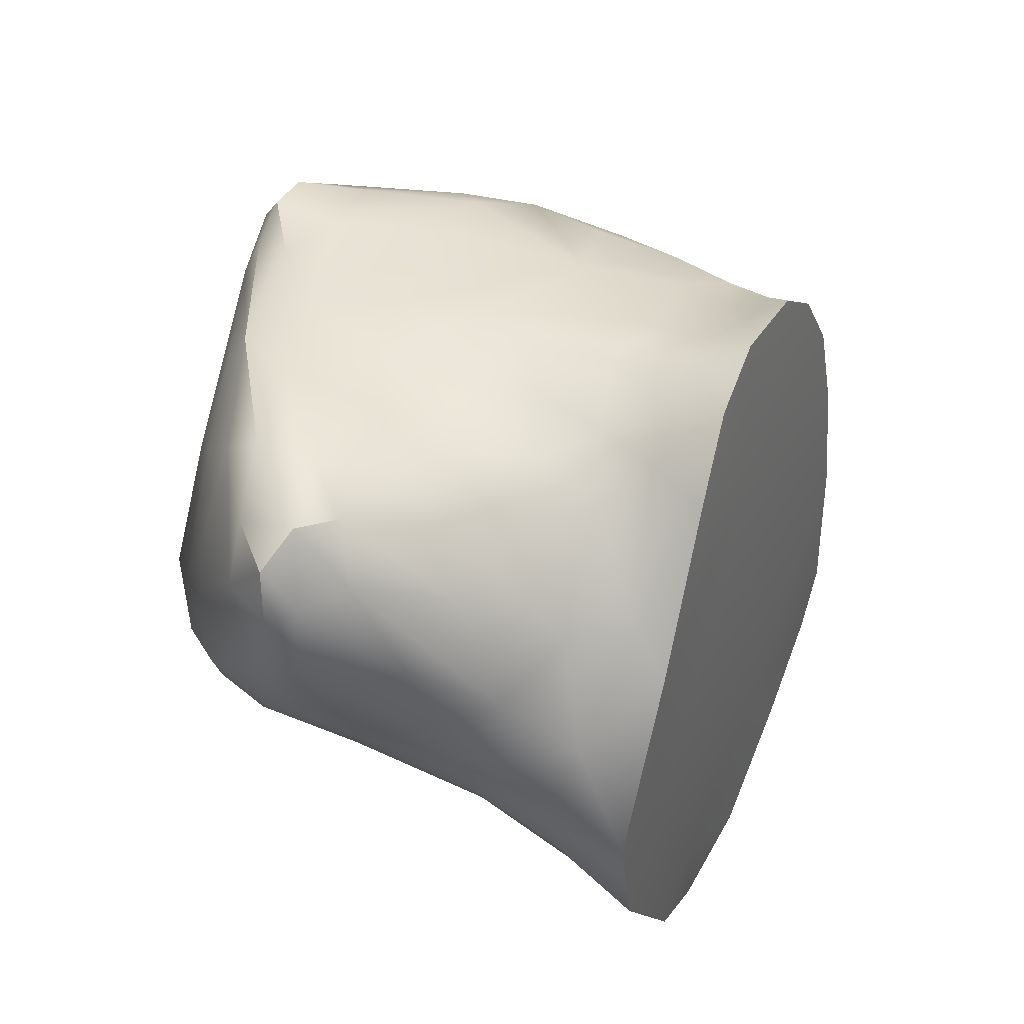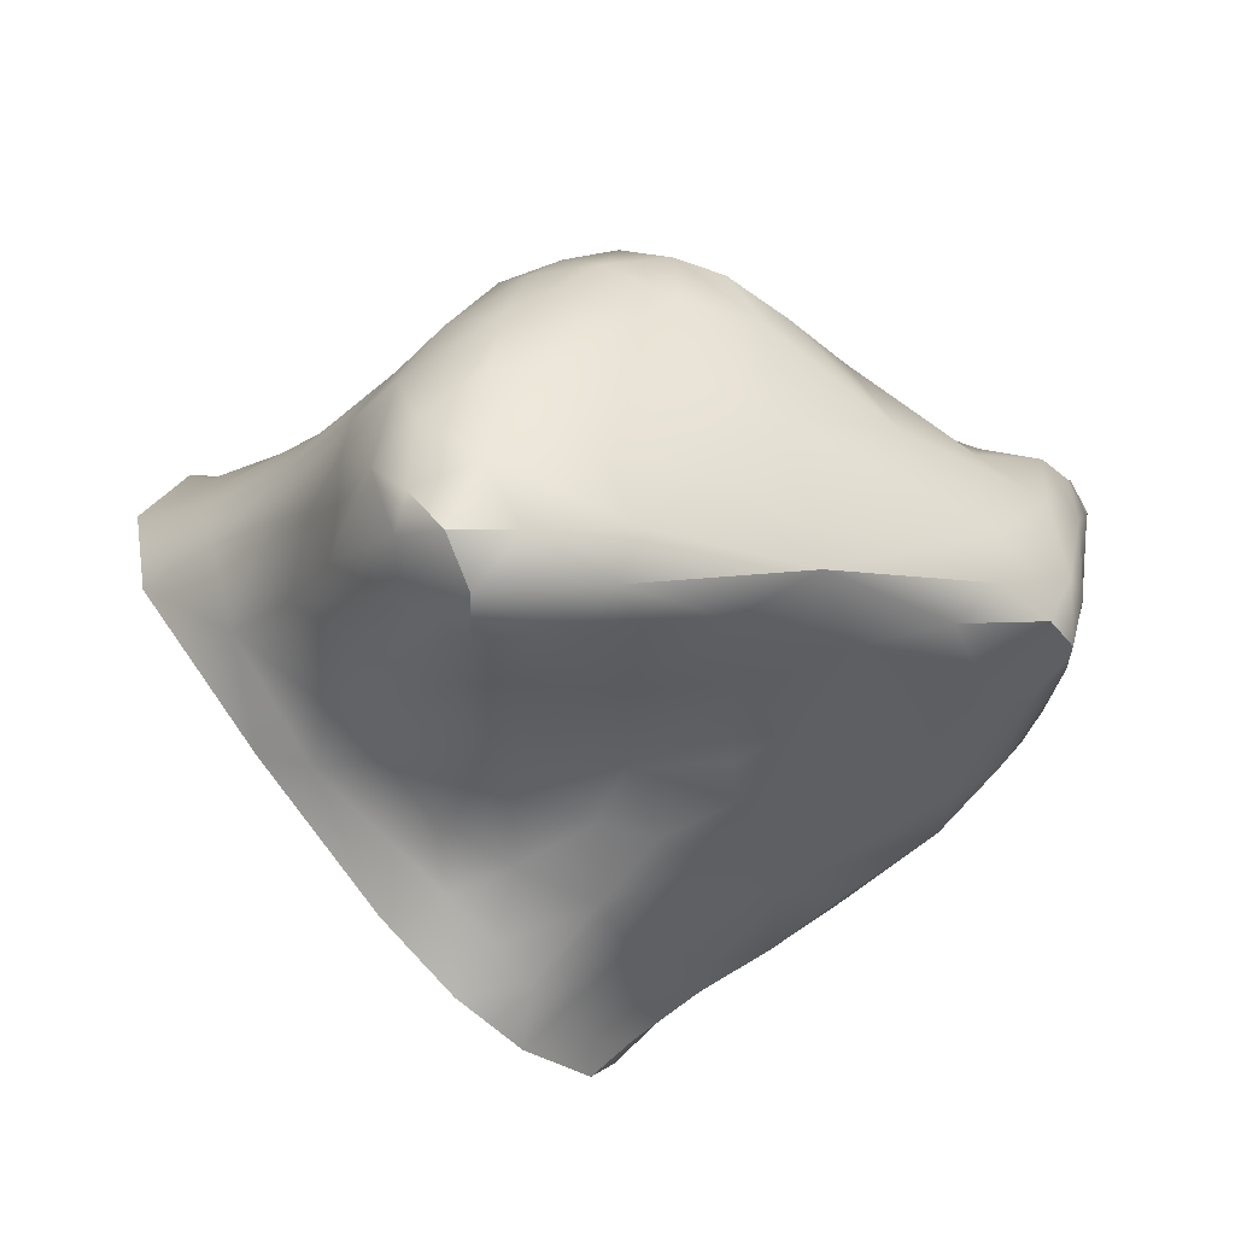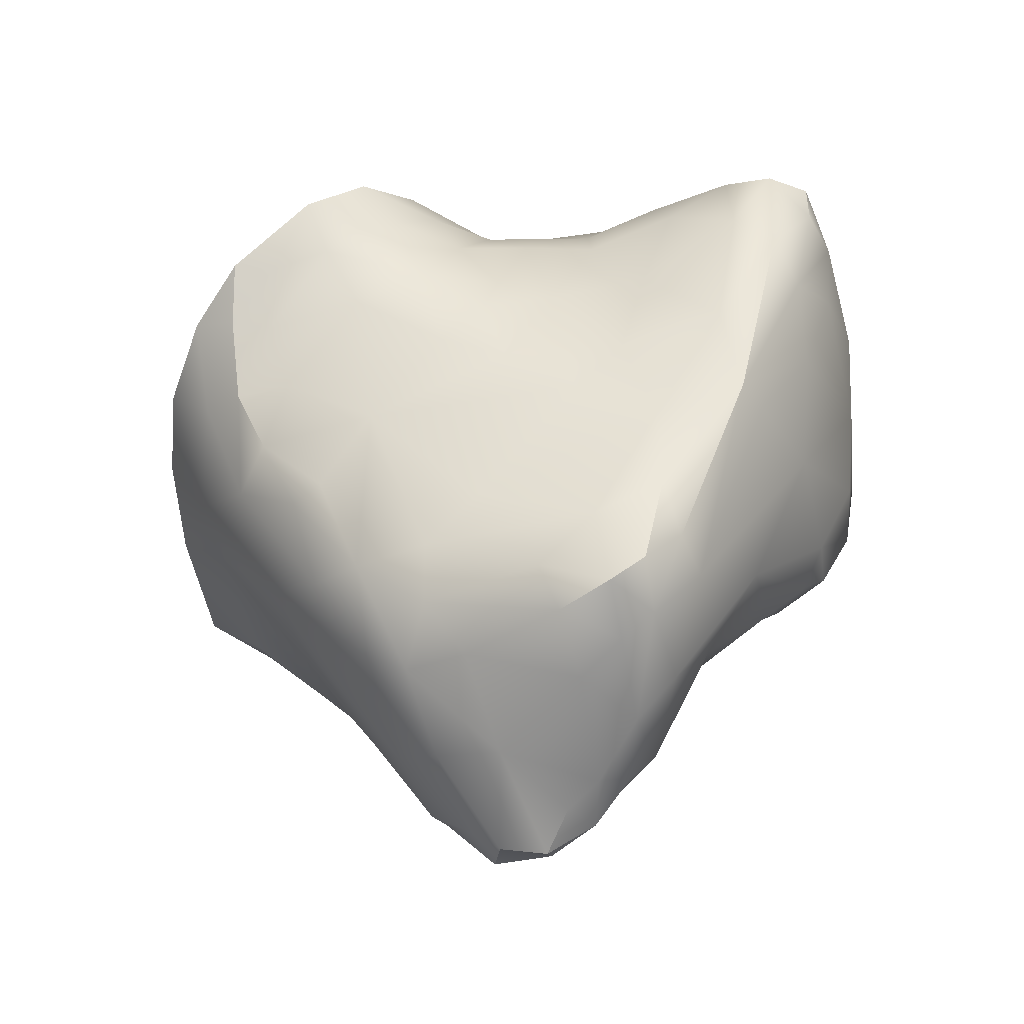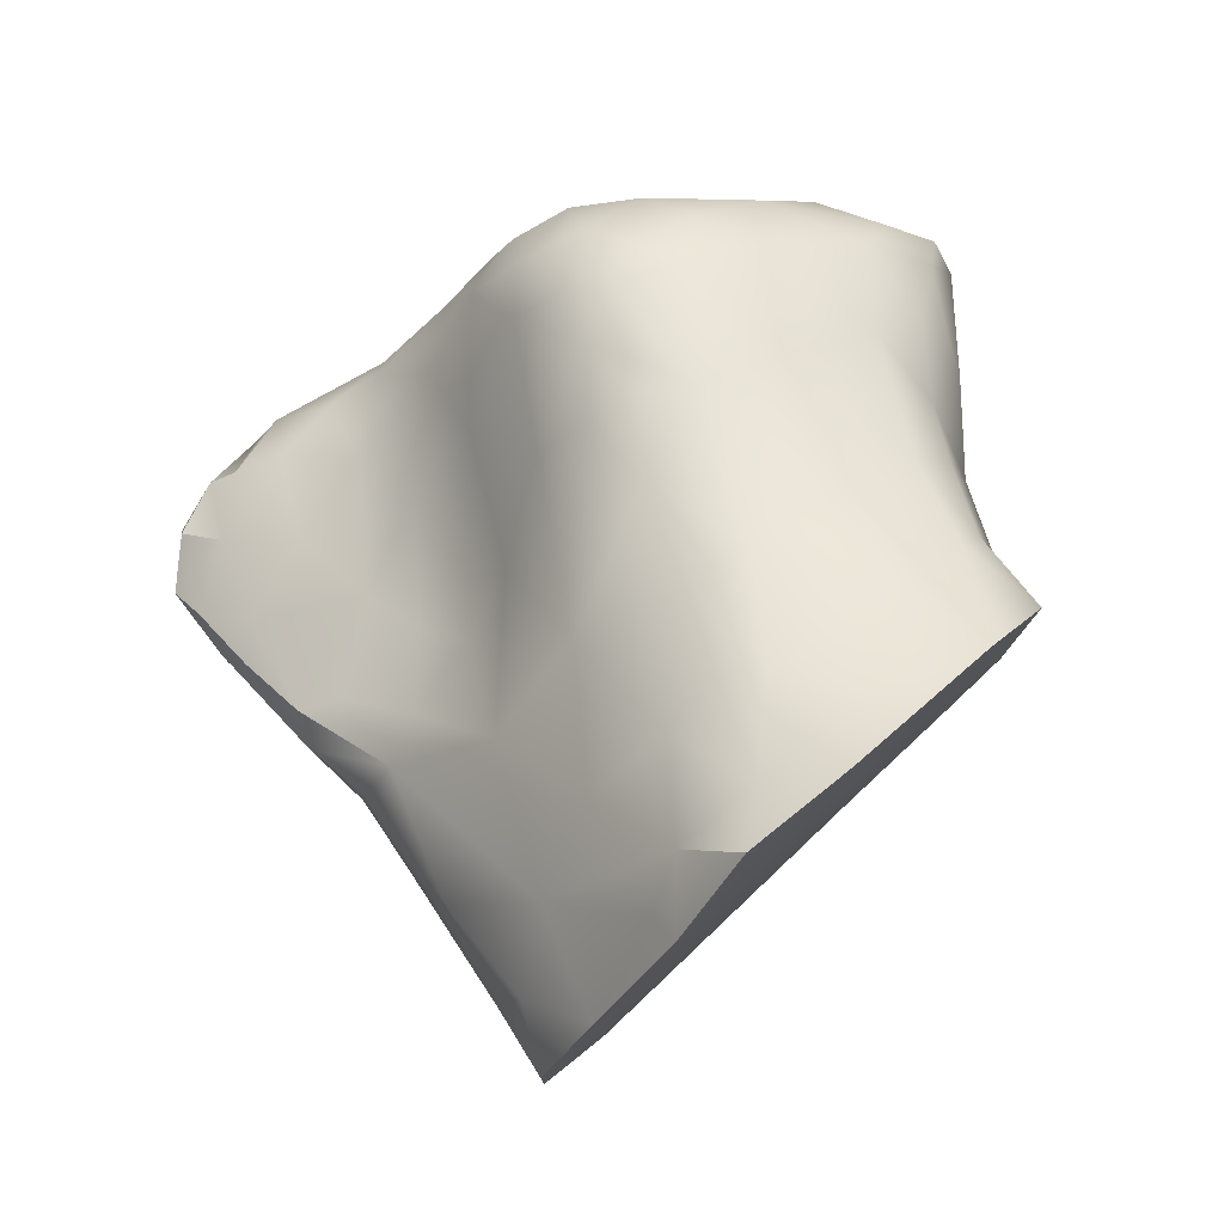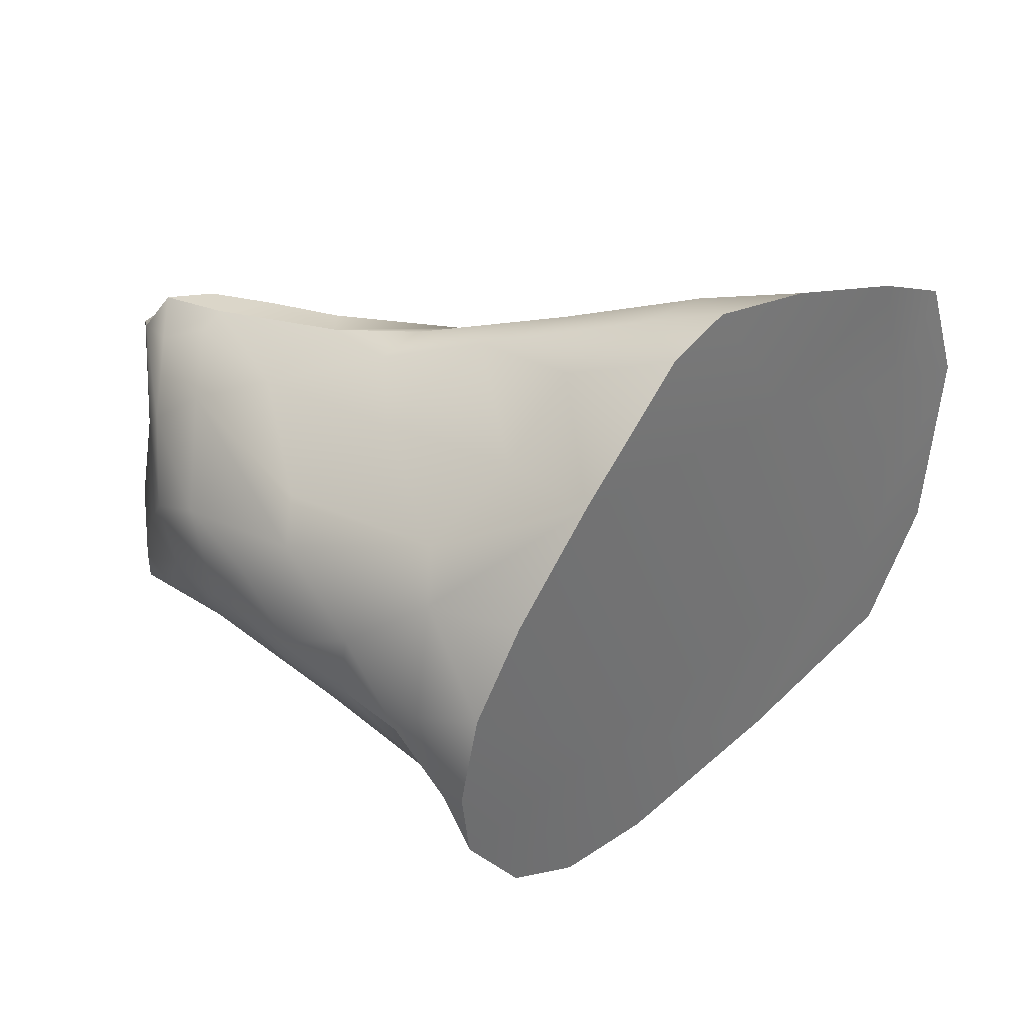
<metadata>
{"format":"obj","ext":"obj","renderer":"f3d","projection":"perspective","resolution":1024,"background":"white","views":[{"elev":60.6,"azim":-112.7,"up":"+Z"},{"elev":35.2,"azim":-1.6,"up":"+Y"},{"elev":35.2,"azim":90.8,"up":"+Z"},{"elev":13.1,"azim":-145.1,"up":"+Y"},{"elev":-79.8,"azim":165.5,"up":"+Y"}]}
</metadata>
<code>
v 25.12 -37.56 1109
v 20.1 -39.42 1108
v 19.57 -33.25 1110
v 13.66 -38.74 1113
v 13.26 -38.75 1106
v 16.64 -40.99 1106
v 12.17 -38.47 1106
v 17.47 -32.61 1111
v 21.72 -41.64 1113
v 24.49 -36.1 1113
v 16.11 -38.67 1115
v 24.31 -39.44 1109
v 23.25 -36.97 1114
v 15.8 -33.05 1113
v 22.19 -40.28 1108
v 24.32 -39.77 1112
v 14.68 -37.49 1114
v 22.04 -41.96 1112
v 15.14 -34.14 1112
v 16.47 -35.91 1115
v 14.46 -40.56 1106
v 20.06 -33.01 1110
v 16.43 -35.79 1108
v 18.27 -33.09 1115
v 22.28 -34.39 1112
v 24.51 -35.99 1110
v 23.49 -35.68 1114
v 22.89 -35.24 1111
v 21.03 -34.35 1114
v 15.75 -36.75 1115
v 17.16 -32.46 1112
v 19.61 -33.53 1114
v 17.29 -35.68 1116
v 16.44 -41.55 1114
v 16.37 -33 1112
v 23.96 -37.81 1114
v 19.7 -43.4 1112
v 18.72 -42.81 1115
v 17.06 -33.12 1110
v 18.44 -35.66 1109
v 19.39 -32.61 1112
v 20.88 -40.65 1108
v 14.8 -36.38 1108
v 18.69 -40.76 1115
v 21.48 -34.99 1110
v 24.48 -38.88 1112
v 18.63 -37.63 1115
v 13.4 -37.2 1112
v 20.87 -33.42 1111
v 19.9 -41.63 1108
v 24.55 -37.49 1113
v 12.9 -36.57 1110
v 12.61 -38.3 1110
v 17.15 -39.16 1115
v 18.25 -39.75 1115
v 24.12 -39.93 1110
v 25.48 -37.63 1109
v 24.32 -37.57 1109
v 23.74 -40.41 1112
v 21.5 -39.45 1108
v 17.49 -35.15 1109
v 18.13 -42.79 1115
v 15.84 -33.7 1115
v 16.75 -34.03 1116
v 24.14 -39.21 1109
v 14.28 -35.9 1110
v 19.87 -35 1115
v 24.49 -36.75 1114
v 25.13 -36.89 1109
v 24.89 -36.31 1111
v 19.98 -37.62 1115
v 16.98 -37.77 1108
v 19.39 -33.99 1110
v 14.86 -38.54 1107
v 24.34 -35.72 1112
v 19.71 -42.67 1114
v 16.46 -33.37 1116
v 23.33 -39.19 1108
v 20.08 -37.53 1109
v 17.86 -41.31 1115
v 24.56 -36.66 1109
v 18.52 -32.57 1113
v 17.61 -42.76 1107
v 18.47 -34.07 1116
v 19.91 -43.18 1111
v 23.39 -35.16 1112
v 24.73 -39.32 1111
v 23.17 -39.51 1113
v 22.17 -41.68 1111
v 23.88 -36.42 1110
v 18.13 -42.18 1115
v 21.67 -38.1 1109
v 19.81 -41.85 1114
v 14.47 -38.58 1114
v 22.25 -39.69 1108
v 17.52 -36.96 1115
v 15.67 -34.26 1111
v 18.89 -37.25 1109
v 15.39 -42.18 1106
v 15.86 -34.53 1116
v 20.63 -33.8 1110
v 17.99 -34.69 1116
v 25.36 -38.35 1109
v 15.48 -36.03 1115
v 13.89 -35.81 1112
v 20.49 -33.15 1111
v 16.71 -34.74 1116
v 19.63 -39.37 1115
v 18.57 -42.85 1108
v 24.94 -38.35 1111
v 14.58 -35.13 1113
v 22.8 -35.95 1114
v 23.84 -39.51 1113
v 24.12 -36.24 1114
v 19.99 -36.51 1115
v 14.28 -36.26 1113
v 16.91 -32.97 1115
v 18.58 -43.94 1113
v 25.2 -36.86 1110
v 21.51 -36.01 1115
v 14.91 -35 1114
v 23.36 -38.58 1108
v 14.02 -35.58 1111
v 20.97 -41.69 1109
v 20.68 -42.18 1113
v 15.51 -33.46 1114
v 18.66 -32.78 1110
v 16.86 -42.3 1106
v 21.64 -34.1 1111
v 17.91 -32.9 1110
v 17.38 -33.39 1116
v 15.99 -33.21 1115
v 19.45 -43.23 1113
v 20.79 -42.59 1113
v 20.76 -40.45 1114
v 13.07 -39.35 1107
v 15.05 -34.3 1114
v 19.07 -43.03 1109
v 23.02 -40.43 1109
v 18.65 -36.14 1115
v 25.28 -37.32 1110
v 12.61 -37.88 1108
v 22.47 -38.72 1114
v 17.68 -32.6 1114
v 18.48 -43.44 1114
v 21.33 -40.95 1108
v 25.11 -38.44 1109
v 17.85 -44.1 1109
v 19.51 -38.36 1109
v 15.12 -41.53 1108
v 18.4 -32.41 1111
v 14.4 -37.77 1107
v 24.92 -36.37 1110
v 11.76 -37.49 1109
v 16.6 -43.36 1106
v 22.61 -36.26 1110
v 20.08 -38.35 1115
v 13.83 -37.6 1107
v 20.85 -37.23 1115
v 22.66 -41.26 1112
v 16.11 -32.9 1114
v 12.97 -36.93 1109
v 21.02 -34.67 1115
v 13.89 -40.66 1105
v 23.06 -40.57 1113
v 15.3 -36.96 1108
v 16.24 -39.58 1115
v 21.34 -36.56 1110
v 23.07 -37.49 1109
v 18.17 -39.29 1107
v 19.05 -38.73 1115
v 16.99 -32.56 1113
v 16.88 -40.21 1115
v 13.08 -36.59 1111
v 17.86 -34.15 1109
v 20.27 -40.12 1108
v 18.34 -44.11 1111
v 21.7 -41.21 1113
v 12.89 -39.35 1105
v 18.85 -42.2 1115
v 17.35 -40.79 1116
v 17.14 -43.85 1107
v 20.6 -38.37 1109
v 19.34 -32.56 1111
v 24.38 -38.61 1108
v 24.88 -37.16 1112
v 20.52 -33.55 1113
v 17.1 -38.03 1115
v 24.75 -36.57 1113
v 16.62 -37.01 1115
v 16.97 -34.74 1109
v 15.35 -40.03 1115
v 23.52 -35.37 1113
v 12.05 -37.4 1111
v 15.96 -39.48 1106
v 16.27 -34.61 1109
v 18.74 -41.64 1107
v 17.21 -41.64 1116
v 18.51 -33.53 1109
v 17.86 -33.39 1110
v 18.21 -38.5 1115
v 15.46 -37.98 1114
v 18.88 -33.68 1115
v 15.07 -34.02 1113
v 14.14 -39.64 1106
v 24.97 -38.91 1109
v 23.59 -35.72 1110
v 16.33 -40.79 1116
v 20.24 -35.62 1110
v 25.12 -37.56 1109
v 25.12 -37.56 1109
v 25.12 -37.56 1109
v 13.66 -38.74 1113
v 12.17 -38.47 1106
v 22.19 -40.28 1108
v 20.06 -33.01 1110
v 18.72 -42.81 1115
v 25.48 -37.63 1109
v 25.48 -37.63 1109
v 25.48 -37.63 1109
v 18.13 -42.79 1115
v 18.13 -42.79 1115
v 16.75 -34.03 1116
v 24.14 -39.21 1109
v 24.49 -36.75 1114
v 25.13 -36.89 1109
v 25.13 -36.89 1109
v 25.13 -36.89 1109
v 19.71 -42.67 1114
v 16.46 -33.37 1116
v 16.46 -33.37 1116
v 23.33 -39.19 1108
v 24.56 -36.66 1109
v 22.25 -39.69 1108
v 15.39 -42.18 1106
v 25.36 -38.35 1109
v 24.12 -36.24 1114
v 18.58 -43.94 1113
v 18.48 -43.44 1114
v 25.11 -38.44 1109
v 25.11 -38.44 1109
v 25.11 -38.44 1109
v 17.85 -44.1 1109
v 11.76 -37.49 1109
v 16.6 -43.36 1106
v 21.02 -34.67 1115
v 13.89 -40.66 1105
v 18.34 -44.11 1111
v 12.89 -39.35 1105
v 12.89 -39.35 1105
v 17.14 -43.85 1107
v 24.38 -38.61 1108
v 15.35 -40.03 1115
v 12.05 -37.4 1111
v 17.21 -41.64 1116
v 16.33 -40.79 1116
g grp1
f 165 16 113
f 113 88 165
f 135 165 88
f 143 135 88
f 13 143 88
f 13 88 36
f 13 36 68
f 114 13 68
f 10 237 225
f 10 225 189
f 70 10 189
f 70 189 186
f 70 186 119
f 153 70 119
f 69 153 119
f 69 119 141
f 69 141 57
f 1 226 218
f 210 219 103
f 210 103 147
f 58 211 240
f 58 240 185
f 58 185 122
f 169 58 122
f 92 169 122
f 92 122 95
f 92 95 60
f 183 92 60
f 183 60 2
f 149 183 2
f 170 149 2
f 170 2 176
f 170 176 6
f 195 170 6
f 6 205 195
f 74 195 205
f 5 74 205
f 179 5 205
f 249 205 164
f 250 247 136
f 250 136 7
f 214 5 179
f 214 142 5
f 5 142 158
f 5 158 152
f 5 152 74
f 152 166 74
f 74 166 72
f 195 74 72
f 72 170 195
f 170 72 98
f 98 149 170
f 98 79 149
f 149 79 183
f 79 168 183
f 168 92 183
f 168 156 92
f 156 169 92
f 169 156 90
f 169 90 58
f 58 90 81
f 58 81 227
f 58 227 212
f 233 153 228
f 233 26 153
f 26 70 153
f 26 75 70
f 70 75 10
f 75 193 10
f 27 10 193
f 193 163 27
f 27 246 112
f 27 112 237
f 27 237 10
f 112 13 114
f 120 13 112
f 246 120 112
f 67 120 246
f 246 84 67
f 84 102 67
f 102 140 67
f 140 115 67
f 67 115 120
f 115 159 120
f 143 120 159
f 159 135 143
f 159 157 135
f 157 108 135
f 44 135 108
f 55 44 108
f 55 108 171
f 55 171 201
f 54 55 201
f 188 54 201
f 188 201 47
f 188 47 96
f 188 96 190
f 190 11 188
f 11 54 188
f 167 54 11
f 94 167 11
f 94 11 202
f 17 94 202
f 30 17 202
f 30 202 190
f 30 190 20
f 104 30 20
f 104 20 107
f 104 107 100
f 100 116 104
f 104 116 17
f 30 104 17
f 48 17 116
f 105 48 116
f 116 111 105
f 105 111 19
f 123 105 19
f 97 123 19
f 97 19 35
f 35 39 97
f 39 196 97
f 97 196 66
f 123 97 66
f 52 123 66
f 162 52 66
f 162 66 43
f 162 43 158
f 142 162 158
f 154 162 142
f 214 154 142
f 244 7 53
f 244 53 194
f 154 254 52
f 154 52 162
f 254 174 52
f 52 174 123
f 174 105 123
f 174 48 105
f 254 48 174
f 254 4 48
f 94 48 4
f 94 4 192
f 94 192 167
f 192 208 167
f 167 208 173
f 173 54 167
f 54 173 55
f 173 181 55
f 181 80 55
f 55 80 44
f 44 80 180
f 44 180 93
f 93 135 44
f 135 93 125
f 135 125 178
f 135 178 165
f 9 165 178
f 178 125 9
f 125 134 9
f 134 160 9
f 9 160 165
f 160 59 165
f 59 16 165
f 87 16 59
f 87 59 56
f 206 87 56
f 206 56 12
f 65 206 12
f 65 12 139
f 65 139 15
f 78 224 215
f 234 78 215
f 176 234 215
f 176 215 42
f 176 42 197
f 6 176 197
f 6 197 128
f 6 128 99
f 21 6 99
f 21 99 164
f 205 21 164
f 21 205 6
f 247 235 150
f 136 247 150
f 150 53 136
f 136 53 7
f 150 34 53
f 34 213 53
f 213 194 53
f 253 213 34
f 256 253 34
f 256 34 198
f 208 255 181
f 208 181 173
f 181 255 80
f 80 255 91
f 80 91 180
f 91 38 180
f 76 180 38
f 229 217 133
f 229 133 134
f 229 134 125
f 93 76 125
f 93 180 76
f 134 133 37
f 37 18 134
f 18 160 134
f 59 160 18
f 56 59 18
f 56 18 89
f 139 56 89
f 139 89 124
f 124 146 139
f 146 15 139
f 146 42 15
f 42 146 50
f 197 42 50
f 197 50 83
f 197 83 128
f 128 83 155
f 128 155 99
f 235 245 150
f 182 150 245
f 83 251 155
f 83 109 251
f 148 251 109
f 148 109 138
f 148 138 85
f 148 85 37
f 148 37 177
f 248 34 243
f 34 150 243
f 243 150 182
f 248 118 34
f 118 145 34
f 62 34 145
f 217 221 239
f 239 133 217
f 239 238 133
f 238 37 133
f 177 37 238
f 38 91 222
f 91 255 222
f 198 34 62
f 85 18 37
f 85 89 18
f 85 124 89
f 138 124 85
f 50 124 138
f 50 138 109
f 83 50 109
f 50 146 124
f 139 12 56
f 60 95 176
f 2 60 176
f 122 232 95
f 122 185 232
f 78 252 224
f 252 241 224
f 242 206 65
f 242 236 206
f 236 87 206
f 236 110 87
f 87 110 16
f 16 110 46
f 46 113 16
f 51 113 46
f 186 51 46
f 186 46 110
f 119 186 110
f 119 110 141
f 220 141 110
f 220 110 236
f 186 189 51
f 225 51 189
f 68 36 51
f 36 113 51
f 88 113 36
f 48 94 17
f 158 43 166
f 158 166 152
f 166 43 23
f 166 23 72
f 23 61 72
f 61 40 72
f 72 40 98
f 209 98 40
f 73 209 40
f 175 73 40
f 175 40 61
f 191 175 61
f 23 191 61
f 191 23 196
f 196 175 191
f 196 200 175
f 200 199 175
f 199 73 175
f 199 3 73
f 73 3 101
f 73 101 209
f 101 45 209
f 209 45 168
f 209 168 79
f 209 79 98
f 45 156 168
f 45 28 156
f 28 207 156
f 156 207 90
f 90 207 26
f 90 26 81
f 86 26 207
f 28 86 207
f 28 129 86
f 129 25 86
f 75 86 25
f 75 25 193
f 187 193 25
f 25 106 187
f 187 106 41
f 82 187 41
f 151 82 41
f 151 41 184
f 151 184 127
f 130 151 127
f 130 127 200
f 39 130 200
f 39 200 196
f 39 8 130
f 130 8 151
f 8 31 151
f 31 82 151
f 31 172 82
f 172 144 82
f 144 24 82
f 82 24 32
f 82 32 187
f 32 29 187
f 187 29 193
f 29 163 193
f 163 29 32
f 163 32 203
f 203 84 163
f 131 84 203
f 117 131 203
f 117 203 24
f 144 117 24
f 172 117 144
f 161 117 172
f 161 172 31
f 14 161 31
f 35 14 31
f 35 31 8
f 35 8 39
f 35 19 14
f 14 19 204
f 14 204 126
f 161 14 126
f 161 126 132
f 161 132 117
f 132 77 117
f 117 77 131
f 230 64 131
f 131 64 84
f 64 102 84
f 64 107 102
f 107 33 102
f 102 33 140
f 33 96 140
f 96 47 140
f 140 47 115
f 115 47 71
f 115 71 159
f 71 157 159
f 47 157 71
f 47 171 157
f 171 108 157
f 47 201 171
f 33 190 96
f 20 190 33
f 107 20 33
f 100 107 223
f 63 100 223
f 63 223 231
f 132 63 231
f 126 63 132
f 126 121 63
f 63 121 100
f 100 121 116
f 116 121 111
f 111 121 137
f 204 111 137
f 137 126 204
f 126 137 121
f 204 19 111
f 24 203 32
f 200 127 199
f 199 127 3
f 127 184 3
f 3 184 22
f 3 22 101
f 22 49 101
f 49 129 101
f 45 101 129
f 28 45 129
f 129 49 25
f 49 106 25
f 216 106 49
f 216 184 106
f 106 184 41
f 86 75 26
f 196 23 43
f 66 196 43
f 190 202 11
f 120 143 13

</code>
